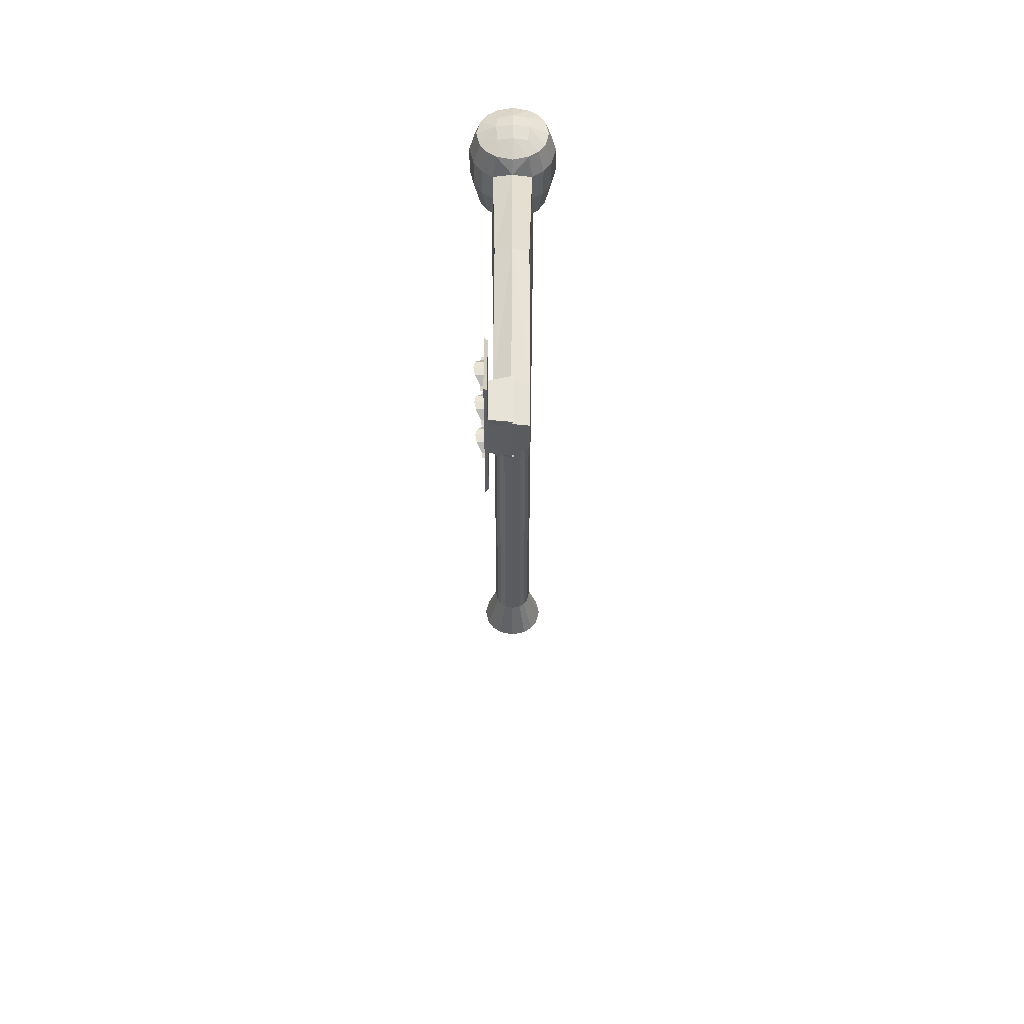
<metadata>
{"format":"obj","ext":"obj","renderer":"f3d","projection":"perspective","resolution":1024,"background":"white","views":[{"elev":55.1,"azim":90.2,"up":"+Y"}]}
</metadata>
<code>
o Plane_Plane.001
v -0.085 0 0.085
v 0.085 0 0.085
v -0.085 0 -0.085
v 0.085 0 -0.085
v -0.1072 0 -0.05358
v -0.12 0 0
v -0.1072 0 0.05358
v 0.1072 0 0.05358
v 0.12 0 0
v 0.1072 0 -0.05358
v -0.05358 0 0.1072
v 0 0 0.12
v 0.05358 0 0.1072
v 0.05358 0 -0.1072
v 0 0 -0.12
v -0.05358 0 -0.1072
v -0.1072 2.97 0.05358
v -0.085 2.97 0.085
v 0.05358 2.97 0.1072
v 0.085 2.97 0.085
v 0.1072 2.97 -0.05358
v 0.085 2.97 -0.085
v -0.05358 2.97 -0.1072
v -0.085 2.97 -0.085
v -0.1072 2.97 -0.05358
v -0.12 2.97 0
v 0.1072 2.97 0.05358
v 0.12 2.97 0
v -0.05066 2.99 0.05066
v -0.05358 3 0
v -0.05066 2.99 -0.05066
v -0.05358 2.97 0.1072
v 0 2.97 0.12
v 0.05358 2.97 -0.1072
v 0 2.97 -0.12
v 0.05066 2.99 0.05066
v 0 3 0.05358
v 0.05358 3 0
v 0 3.01 0
v 0.05066 2.99 -0.05066
v 0 3 -0.05358
v -0.03215 0.15 0.06429
v -0.03215 2.65 0.06429
v -0.051 2.65 0.051
v -0.051 0.15 0.051
v -0.06429 0.15 0.03215
v -0.06429 2.65 0.03215
v -0.072 2.65 -0
v -0.072 0.15 -0
v -0 0.15 0.072
v -0 2.65 0.072
v 0.06429 0.15 0.03215
v 0.06429 2.65 0.03215
v 0.051 2.65 0.051
v 0.051 0.15 0.051
v 0.03215 0.15 0.06429
v 0.03215 2.65 0.06429
v 0.072 0.15 -0
v 0.072 2.65 -0
v 0.03215 0.15 -0.06429
v 0.03215 2.65 -0.06429
v 0.051 2.65 -0.051
v 0.051 0.15 -0.051
v 0.06429 0.15 -0.03215
v 0.06429 2.65 -0.03215
v -0 0.15 -0.072
v -0 2.65 -0.072
v -0.051 0.15 -0.051
v -0.051 2.65 -0.051
v -0.03215 2.65 -0.06429
v -0.03215 0.15 -0.06429
v -0.06429 0.15 -0.03215
v -0.06429 2.65 -0.03215
v -0.05358 2.698 0.1072
v -0.1072 2.698 0.05358
v 0 2.698 0.12
v 0.1072 2.698 0.05358
v 0.05358 2.698 0.1072
v 0.12 2.698 0
v 0.05358 2.698 -0.1072
v 0.1072 2.698 -0.05358
v 0 2.698 -0.12
v -0.085 2.698 -0.085
v -0.1072 2.698 -0.05358
v -0.085 2.698 0.085
v -0.12 2.698 0
v 0.085 2.698 0.085
v 0.085 2.698 -0.085
v -0.05358 2.698 -0.1072
v -0.06429 2.798 0.1286
v -0.06429 2.899 0.1286
v -0.1286 2.798 0.06429
v -0.1286 2.899 0.06429
v 0 2.798 0.144
v 0 2.899 0.144
v 0.1286 2.798 0.06429
v 0.1286 2.899 0.06429
v 0.06429 2.798 0.1286
v 0.06429 2.899 0.1286
v 0.144 2.773 0
v 0.144 2.924 0
v 0.06429 2.798 -0.1286
v 0.06429 2.899 -0.1286
v 0.1286 2.798 -0.06429
v 0.1286 2.899 -0.06429
v 0 2.798 -0.144
v 0 2.899 -0.144
v -0.102 2.798 -0.102
v -0.102 2.899 -0.102
v -0.1286 2.798 -0.06429
v -0.1286 2.899 -0.06429
v -0.102 2.899 0.102
v -0.102 2.798 0.102
v -0.144 2.899 0
v -0.144 2.798 0
v 0.102 2.899 0.102
v 0.102 2.798 0.102
v 0.102 2.899 -0.102
v 0.102 2.798 -0.102
v -0.06429 2.899 -0.1286
v -0.06429 2.798 -0.1286
v 0.6002 2.958 0.05358
v 0.6002 3.059 0.05358
v 0.6131 2.933 0
v 0.6131 3.084 0
v 0.6002 2.958 -0.05358
v 0.6002 3.059 -0.05358
v 1.185 3.022 0.05358
v 1.185 3.123 0.05358
v 1.173 2.997 0
v 1.173 3.148 0
v 1.185 3.022 -0.05358
v 1.185 3.123 -0.05358
v 1.327 3.022 0.05358
v 1.327 3.123 0.05358
v 1.34 2.997 0
v 1.34 3.148 0
v 1.327 3.022 -0.05358
v 1.327 3.123 -0.05358
v 1.185 2.996 0.0659
v 1.185 3.15 0.0659
v 1.173 2.989 -0.007911
v 1.173 3.157 -0.007911
v 1.327 2.996 0.0659
v 1.327 3.15 0.0659
v 1.34 2.989 -0.007911
v 1.34 3.157 -0.007911
v 1.205 3.043 0.0759
v 1.205 3.103 0.0759
v 1.307 3.043 0.0759
v 1.307 3.103 0.0759
v 1.327 2.842 0.0659
v 1.185 2.842 0.0659
v 1.327 3.304 0.0659
v 1.185 3.304 0.0659
v 1.307 2.889 0.0759
v 1.205 2.889 0.0759
v 1.307 3.257 0.0759
v 1.205 3.257 0.0759
v 1.168 2.999 0.0659
v 1.168 3.147 0.0659
v 1.344 2.999 0.0659
v 1.344 3.147 0.0659
v 1.164 2.996 0.0759
v 1.164 3.15 0.0759
v 1.348 2.996 0.0759
v 1.348 3.15 0.0759
v 1.168 2.851 0.0659
v 1.164 2.842 0.0759
v 1.164 3.304 0.0759
v 1.168 3.295 0.0659
v 1.348 3.304 0.0759
v 1.344 3.295 0.0659
v 1.344 2.851 0.0659
v 1.348 2.842 0.0759
v 1.303 3.123 -0.05358
v 1.28 3.123 -0.05358
v 1.256 3.123 -0.05358
v 1.233 3.123 -0.05358
v 1.209 3.123 -0.05358
v 1.2 3.148 0
v 1.228 3.148 0
v 1.256 3.148 0
v 1.284 3.148 0
v 1.312 3.148 0
v 1.303 3.022 -0.05358
v 1.28 3.022 -0.05358
v 1.256 3.022 -0.05358
v 1.233 3.022 -0.05358
v 1.209 3.022 -0.05358
v 1.2 2.997 0
v 1.228 2.997 0
v 1.256 2.997 0
v 1.284 2.997 0
v 1.312 2.997 0
v 1.2 3.157 -0.007911
v 1.228 3.157 -0.007911
v 1.256 3.157 -0.007911
v 1.284 3.157 -0.007911
v 1.312 3.157 -0.007911
v 1.303 2.996 0.0659
v 1.28 2.996 0.0659
v 1.256 2.996 0.0659
v 1.233 2.996 0.0659
v 1.209 2.996 0.0659
v 1.2 2.989 -0.007911
v 1.228 2.989 -0.007911
v 1.256 2.989 -0.007911
v 1.284 2.989 -0.007911
v 1.312 2.989 -0.007911
v 1.303 3.15 0.0659
v 1.28 3.15 0.0659
v 1.256 3.15 0.0659
v 1.233 3.15 0.0659
v 1.209 3.15 0.0659
v 1.303 3.043 0.0759
v 1.28 3.018 0.0759
v 1.256 3.013 0.0759
v 1.233 3.018 0.0759
v 1.209 3.043 0.0759
v 1.303 3.103 0.0759
v 1.28 3.127 0.0759
v 1.256 3.133 0.0759
v 1.233 3.127 0.0759
v 1.209 3.103 0.0759
v 1.303 2.842 0.0659
v 1.28 2.842 0.0659
v 1.256 2.842 0.0659
v 1.233 2.842 0.0659
v 1.209 2.842 0.0659
v 1.303 3.304 0.0659
v 1.28 3.304 0.0659
v 1.256 3.304 0.0659
v 1.233 3.304 0.0659
v 1.209 3.304 0.0659
v 1.303 2.889 0.0759
v 1.28 2.864 0.0759
v 1.256 2.859 0.0759
v 1.233 2.864 0.0759
v 1.209 2.889 0.0759
v 1.303 3.257 0.0759
v 1.28 3.282 0.0759
v 1.256 3.287 0.0759
v 1.233 3.282 0.0759
v 1.209 3.257 0.0759
v 1.205 2.949 0.0759
v 1.205 3.197 0.0759
v 1.307 2.949 0.0759
v 1.307 3.197 0.0759
v 1.209 2.949 0.0759
v 1.209 3.197 0.0759
v 1.303 2.949 0.0759
v 1.28 2.973 0.0759
v 1.256 2.979 0.0759
v 1.233 2.973 0.0759
v 1.303 3.197 0.0759
v 1.28 3.172 0.0759
v 1.256 3.167 0.0759
v 1.233 3.172 0.0759
v 1.209 2.985 0.0759
v 1.185 2.979 0.0759
v 1.209 2.857 0.0759
v 1.185 2.861 0.0759
v 1.327 2.861 0.0759
v 1.327 2.979 0.0759
v 1.303 2.985 0.0759
v 1.28 2.996 0.0759
v 1.256 2.996 0.0759
v 1.233 2.996 0.0759
v 1.303 2.857 0.0759
v 1.28 2.842 0.0759
v 1.256 2.842 0.0759
v 1.233 2.842 0.0759
v 1.209 3.139 0.0759
v 1.185 3.133 0.0759
v 1.209 3.289 0.0759
v 1.185 3.285 0.0759
v 1.327 3.285 0.0759
v 1.327 3.133 0.0759
v 1.303 3.139 0.0759
v 1.28 3.15 0.0759
v 1.256 3.15 0.0759
v 1.233 3.15 0.0759
v 1.303 3.289 0.0759
v 1.28 3.304 0.0759
v 1.256 3.304 0.0759
v 1.233 3.304 0.0759
v 1.324 3.306 0.0659
v 1.344 3.306 0.0659
v 1.211 2.84 0.0659
v 1.188 2.84 0.0659
v 1.211 3.306 0.0659
v 1.188 3.306 0.0659
v 1.209 2.83 0.0759
v 1.185 2.83 0.0759
v 1.209 3.316 0.0759
v 1.185 3.316 0.0759
v 1.327 3.316 0.0759
v 1.324 2.84 0.0659
v 1.327 2.83 0.0759
v 1.168 2.84 0.0659
v 1.164 2.83 0.0759
v 1.164 3.316 0.0759
v 1.168 3.306 0.0659
v 1.348 3.316 0.0759
v 1.344 2.84 0.0659
v 1.348 2.83 0.0759
v 1.301 2.84 0.0659
v 1.279 2.84 0.0659
v 1.256 2.84 0.0659
v 1.234 2.84 0.0659
v 1.301 3.306 0.0659
v 1.279 3.306 0.0659
v 1.256 3.306 0.0659
v 1.234 3.306 0.0659
v 1.303 2.83 0.0759
v 1.28 2.83 0.0759
v 1.256 2.83 0.0759
v 1.233 2.83 0.0759
v 1.303 3.316 0.0759
v 1.28 3.316 0.0759
v 1.256 3.316 0.0759
v 1.233 3.316 0.0759
v 1.195 3.031 0.0759
v 1.195 3.111 0.0759
v 1.317 3.111 0.0759
v 1.317 3.031 0.0759
v 1.209 3.019 0.0759
v 1.209 3.117 0.0759
v 1.303 3.019 0.0759
v 1.28 3.008 0.0759
v 1.256 3.004 0.0759
v 1.233 3.008 0.0759
v 1.303 3.117 0.0759
v 1.28 3.138 0.0759
v 1.256 3.141 0.0759
v 1.233 3.138 0.0759
v 1.209 3.173 0.0759
v 1.195 3.186 0.0759
v 1.195 3.266 0.0759
v 1.209 3.271 0.0759
v 1.317 3.266 0.0759
v 1.317 3.186 0.0759
v 1.303 3.173 0.0759
v 1.28 3.162 0.0759
v 1.256 3.158 0.0759
v 1.233 3.162 0.0759
v 1.303 3.271 0.0759
v 1.28 3.292 0.0759
v 1.256 3.296 0.0759
v 1.233 3.292 0.0759
v 1.195 2.957 0.0759
v 1.209 2.962 0.0759
v 1.209 2.875 0.0759
v 1.195 2.88 0.0759
v 1.317 2.957 0.0759
v 1.317 2.88 0.0759
v 1.303 2.962 0.0759
v 1.28 2.983 0.0759
v 1.256 2.987 0.0759
v 1.233 2.983 0.0759
v 1.303 2.875 0.0759
v 1.28 2.854 0.0759
v 1.256 2.85 0.0759
v 1.233 2.854 0.0759
v 1.209 3.103 0.0809
v 1.205 3.103 0.0809
v 1.307 3.103 0.0809
v 1.303 3.103 0.0809
v 1.28 3.127 0.0959
v 1.256 3.133 0.1009
v 1.233 3.127 0.0959
v 1.317 3.111 0.0849
v 1.303 3.117 0.0849
v 1.28 3.138 0.0999
v 1.256 3.141 0.1049
v 1.233 3.138 0.0999
v 1.209 2.949 0.0809
v 1.205 2.949 0.0809
v 1.307 2.949 0.0809
v 1.303 2.949 0.0809
v 1.28 2.973 0.0959
v 1.256 2.979 0.1009
v 1.233 2.973 0.0959
v 1.195 2.957 0.0849
v 1.317 2.957 0.0849
v 1.303 2.962 0.0849
v 1.28 2.983 0.0999
v 1.256 2.987 0.1049
v 1.233 2.983 0.0999
v 1.209 3.257 0.0809
v 1.205 3.257 0.0809
v 1.307 3.257 0.0809
v 1.303 3.257 0.0809
v 1.28 3.282 0.0959
v 1.256 3.287 0.1009
v 1.233 3.282 0.0959
v 1.195 3.266 0.0849
v 1.317 3.266 0.0849
v 1.303 3.271 0.0849
v 1.28 3.292 0.0999
v 1.256 3.296 0.1049
v 1.233 3.292 0.0999
v 1.195 3.111 0.0849
v 1.209 3.117 0.0849
v 1.209 3.271 0.0849
v 1.209 2.962 0.0849
v 1.209 3.197 0.0709
v 1.209 3.257 0.0709
v 1.233 3.172 0.0709
v 1.233 3.282 0.0709
v 1.256 3.167 0.0709
v 1.256 3.287 0.0709
v 1.28 3.172 0.0709
v 1.28 3.282 0.0709
v 1.303 3.197 0.0709
v 1.303 3.257 0.0709
v 1.303 2.949 0.0709
v 1.303 2.889 0.0709
v 1.28 2.973 0.0709
v 1.28 2.864 0.0709
v 1.256 2.979 0.0709
v 1.256 2.859 0.0709
v 1.233 2.973 0.0709
v 1.233 2.864 0.0709
v 1.209 2.949 0.0709
v 1.209 2.889 0.0709
v 1.209 3.043 0.0709
v 1.209 3.103 0.0709
v 1.233 3.018 0.0709
v 1.233 3.127 0.0709
v 1.256 3.013 0.0709
v 1.256 3.133 0.0709
v 1.28 3.018 0.0709
v 1.28 3.127 0.0709
v 1.303 3.043 0.0709
v 1.303 3.103 0.0709
f 40 22 34
f 20 36 19
f 27 38 36
f 38 21 40
f 30 25 26
f 39 31 30
f 39 40 41
f 17 30 26
f 29 39 30
f 36 39 37
f 18 29 17
f 32 37 29
f 19 37 33
f 31 24 25
f 41 23 31
f 41 34 35
f 91 18 112
f 93 26 114
f 91 33 32
f 97 20 116
f 93 18 17
f 99 33 95
f 101 27 97
f 99 20 19
f 103 22 118
f 101 21 28
f 105 22 21
f 103 35 34
f 120 24 23
f 120 35 107
f 111 24 109
f 111 26 25
f 5 49 72
f 49 73 72
f 5 68 3
f 72 69 68
f 16 66 15
f 71 67 66
f 16 68 71
f 68 70 71
f 14 66 60
f 66 61 60
f 10 63 64
f 63 65 64
f 10 58 9
f 64 59 58
f 14 63 4
f 60 62 63
f 13 55 56
f 55 57 56
f 8 58 52
f 58 53 52
f 13 50 12
f 56 51 50
f 7 45 46
f 45 47 46
f 8 55 2
f 52 54 55
f 11 50 42
f 50 43 42
f 7 49 6
f 46 48 49
f 11 45 1
f 42 44 45
f 48 84 73
f 69 84 83
f 67 89 82
f 69 89 70
f 67 80 61
f 62 81 65
f 59 81 79
f 62 80 88
f 54 78 57
f 59 77 53
f 51 78 76
f 44 75 47
f 54 77 87
f 51 74 43
f 48 75 86
f 44 74 85
f 86 110 84
f 110 114 111
f 83 110 108
f 110 109 108
f 82 121 106
f 106 120 107
f 83 121 89
f 108 120 121
f 82 102 80
f 106 103 102
f 88 104 81
f 104 118 105
f 81 100 79
f 88 102 119
f 102 118 119
f 87 98 78
f 98 116 99
f 77 100 96
f 76 98 94
f 98 95 94
f 85 92 75
f 92 112 93
f 87 96 117
f 96 116 117
f 76 90 74
f 94 91 90
f 86 92 115
f 92 114 115
f 85 90 113
f 90 112 113
f 100 126 124
f 101 123 125
f 101 127 105
f 97 122 123
f 100 122 96
f 105 126 104
f 122 130 128
f 126 130 124
f 123 128 129
f 125 129 131
f 125 133 127
f 127 132 126
f 185 139 176
f 176 138 186
f 137 145 135
f 195 138 136
f 131 196 181
f 135 144 134
f 139 136 138
f 135 136 137
f 210 144 201
f 263 164 169
f 200 145 147
f 130 140 128
f 136 210 195
f 129 140 141
f 136 144 146
f 131 141 143
f 216 151 221
f 140 168 160
f 278 167 172
f 145 162 144
f 228 311 229
f 285 320 321
f 141 235 215
f 144 226 201
f 246 240 250
f 145 173 163
f 279 166 167
f 249 241 256
f 160 165 161
f 164 168 169
f 167 173 172
f 163 166 162
f 166 174 162
f 165 171 161
f 228 309 310
f 141 171 155
f 175 300 307
f 144 174 152
f 140 161 141
f 284 298 320
f 264 166 265
f 275 164 261
f 227 308 309
f 277 165 275
f 251 159 247
f 255 422 254
f 219 428 220
f 256 414 257
f 254 420 253
f 252 156 248
f 218 430 219
f 253 418 252
f 240 426 250
f 217 432 218
f 205 153 140
f 204 230 205
f 203 229 204
f 202 228 203
f 201 227 202
f 211 154 145
f 212 231 211
f 213 232 212
f 214 233 213
f 215 234 214
f 152 306 299
f 273 294 319
f 226 299 308
f 170 297 303
f 273 318 272
f 276 297 277
f 155 304 293
f 272 317 271
f 262 295 294
f 271 316 270
f 148 225 149
f 216 434 217
f 221 436 216
f 252 419 236
f 245 411 244
f 191 142 130
f 192 206 191
f 193 207 192
f 194 208 193
f 195 209 194
f 141 196 143
f 215 197 196
f 214 198 197
f 198 212 199
f 199 211 200
f 140 206 205
f 205 207 204
f 204 208 203
f 208 202 203
f 209 201 202
f 185 147 137
f 184 200 185
f 183 199 184
f 182 198 183
f 181 197 182
f 132 191 130
f 190 192 191
f 189 193 192
f 193 187 194
f 194 186 195
f 133 190 132
f 180 189 190
f 179 188 189
f 178 187 188
f 177 186 187
f 133 181 180
f 180 182 179
f 179 183 178
f 183 177 178
f 184 176 177
f 324 275 261
f 327 279 326
f 328 261 260
f 329 275 325
f 330 265 327
f 330 267 266
f 332 267 331
f 332 269 268
f 328 269 333
f 334 279 280
f 335 280 281
f 336 281 282
f 336 283 337
f 337 274 329
f 353 261 352
f 354 263 262
f 352 263 355
f 356 264 265
f 358 265 266
f 359 266 267
f 360 267 268
f 360 269 361
f 361 260 353
f 362 264 357
f 363 270 362
f 364 271 363
f 364 273 272
f 365 262 273
f 338 275 274
f 341 277 340
f 343 278 342
f 339 277 275
f 344 279 343
f 344 281 280
f 346 281 345
f 346 283 282
f 338 283 347
f 348 278 284
f 349 284 285
f 350 285 286
f 350 287 351
f 351 276 341
f 293 296 292
f 299 316 308
f 295 301 291
f 297 304 303
f 298 289 288
f 300 306 307
f 291 294 295
f 290 319 294
f 311 318 319
f 309 318 310
f 308 317 309
f 288 320 298
f 312 321 320
f 313 322 321
f 315 322 314
f 292 323 315
f 285 322 286
f 229 290 230
f 286 323 287
f 231 288 154
f 287 296 276
f 172 298 278
f 232 312 231
f 154 289 173
f 169 301 302
f 233 313 232
f 153 301 168
f 170 304 171
f 233 315 314
f 172 289 305
f 234 292 315
f 230 291 153
f 175 306 174
f 270 300 264
f 169 295 263
f 235 293 292
f 254 384 255
f 254 382 383
f 358 386 356
f 342 393 158
f 253 381 382
f 219 328 333
f 218 333 332
f 218 331 217
f 217 330 216
f 216 327 150
f 359 387 358
f 220 324 328
f 150 326 151
f 148 325 324
f 356 380 248
f 325 405 329
f 248 381 252
f 360 388 359
f 340 392 398
f 259 338 347
f 258 347 346
f 258 345 257
f 257 344 256
f 256 343 249
f 247 340 339
f 249 342 158
f 360 390 389
f 251 339 338
f 239 354 365
f 238 365 364
f 238 363 237
f 237 362 236
f 156 362 357
f 245 392 159
f 361 407 390
f 225 367 149
f 326 368 151
f 244 391 245
f 156 356 248
f 246 355 157
f 157 354 240
f 352 379 385
f 372 405 366
f 371 377 372
f 371 375 376
f 370 374 375
f 368 374 369
f 367 405 404
f 397 406 391
f 396 403 397
f 396 401 402
f 395 400 401
f 393 400 394
f 392 406 398
f 384 407 378
f 383 390 384
f 383 388 389
f 382 387 388
f 380 387 381
f 379 407 385
f 340 406 341
f 151 369 221
f 337 405 377
f 255 378 250
f 325 367 404
f 222 369 370
f 336 377 376
f 351 406 403
f 223 370 371
f 352 407 353
f 336 375 335
f 350 403 402
f 158 394 241
f 223 372 224
f 335 374 334
f 350 401 349
f 242 394 395
f 224 366 225
f 334 373 326
f 349 400 348
f 243 395 396
f 348 399 342
f 243 397 244
f 250 379 246
f 410 409 408
f 412 411 410
f 414 413 412
f 414 417 415
f 420 419 418
f 422 421 420
f 424 423 422
f 424 427 425
f 428 431 429
f 430 433 431
f 433 434 435
f 434 437 435
f 257 412 258
f 250 424 255
f 258 410 259
f 222 437 221
f 251 409 245
f 259 408 251
f 223 435 222
f 236 421 237
f 224 433 223
f 237 423 238
f 242 417 241
f 225 431 224
f 238 425 239
f 243 415 242
f 220 429 225
f 239 427 240
f 244 413 243
f 241 416 256
f 40 21 22
f 20 27 36
f 27 28 38
f 38 28 21
f 30 31 25
f 39 41 31
f 39 38 40
f 17 29 30
f 29 37 39
f 36 38 39
f 18 32 29
f 32 33 37
f 19 36 37
f 31 23 24
f 41 35 23
f 41 40 34
f 91 32 18
f 93 17 26
f 91 95 33
f 97 27 20
f 93 112 18
f 99 19 33
f 101 28 27
f 99 116 20
f 103 34 22
f 101 105 21
f 105 118 22
f 103 107 35
f 120 109 24
f 120 23 35
f 111 25 24
f 111 114 26
f 5 6 49
f 49 48 73
f 5 72 68
f 72 73 69
f 16 71 66
f 71 70 67
f 16 3 68
f 68 69 70
f 14 15 66
f 66 67 61
f 10 4 63
f 63 62 65
f 10 64 58
f 64 65 59
f 14 60 63
f 60 61 62
f 13 2 55
f 55 54 57
f 8 9 58
f 58 59 53
f 13 56 50
f 56 57 51
f 7 1 45
f 45 44 47
f 8 52 55
f 52 53 54
f 11 12 50
f 50 51 43
f 7 46 49
f 46 47 48
f 11 42 45
f 42 43 44
f 48 86 84
f 69 73 84
f 67 70 89
f 69 83 89
f 67 82 80
f 62 88 81
f 59 65 81
f 62 61 80
f 54 87 78
f 59 79 77
f 51 57 78
f 44 85 75
f 54 53 77
f 51 76 74
f 48 47 75
f 44 43 74
f 86 115 110
f 110 115 114
f 83 84 110
f 110 111 109
f 82 89 121
f 106 121 120
f 83 108 121
f 108 109 120
f 82 106 102
f 106 107 103
f 88 119 104
f 104 119 118
f 81 104 100
f 88 80 102
f 102 103 118
f 87 117 98
f 98 117 116
f 77 79 100
f 76 78 98
f 98 99 95
f 85 113 92
f 92 113 112
f 87 77 96
f 96 97 116
f 76 94 90
f 94 95 91
f 86 75 92
f 92 93 114
f 85 74 90
f 90 91 112
f 100 104 126
f 101 97 123
f 101 125 127
f 97 96 122
f 100 124 122
f 105 127 126
f 122 124 130
f 126 132 130
f 123 122 128
f 125 123 129
f 125 131 133
f 127 133 132
f 185 137 139
f 176 139 138
f 137 147 145
f 195 186 138
f 131 143 196
f 135 145 144
f 139 137 136
f 135 134 136
f 210 146 144
f 263 261 164
f 200 211 145
f 130 142 140
f 136 146 210
f 129 128 140
f 136 134 144
f 131 129 141
f 216 150 151
f 140 153 168
f 278 279 167
f 145 163 162
f 228 310 311
f 285 284 320
f 141 155 235
f 144 152 226
f 246 157 240
f 145 154 173
f 279 265 166
f 249 158 241
f 160 164 165
f 164 160 168
f 167 163 173
f 163 167 166
f 166 175 174
f 165 170 171
f 228 227 309
f 141 161 171
f 175 264 300
f 144 162 174
f 140 160 161
f 284 278 298
f 264 175 166
f 275 165 164
f 227 226 308
f 277 170 165
f 251 245 159
f 255 424 422
f 219 430 428
f 256 416 414
f 254 422 420
f 252 236 156
f 218 432 430
f 253 420 418
f 240 427 426
f 217 434 432
f 205 230 153
f 204 229 230
f 203 228 229
f 202 227 228
f 201 226 227
f 211 231 154
f 212 232 231
f 213 233 232
f 214 234 233
f 215 235 234
f 152 174 306
f 273 262 294
f 226 152 299
f 170 277 297
f 273 319 318
f 276 296 297
f 155 171 304
f 272 318 317
f 262 263 295
f 271 317 316
f 148 220 225
f 216 436 434
f 221 437 436
f 252 418 419
f 245 409 411
f 191 206 142
f 192 207 206
f 193 208 207
f 194 209 208
f 195 210 209
f 141 215 196
f 215 214 197
f 214 213 198
f 198 213 212
f 199 212 211
f 140 142 206
f 205 206 207
f 204 207 208
f 208 209 202
f 209 210 201
f 185 200 147
f 184 199 200
f 183 198 199
f 182 197 198
f 181 196 197
f 132 190 191
f 190 189 192
f 189 188 193
f 193 188 187
f 194 187 186
f 133 180 190
f 180 179 189
f 179 178 188
f 178 177 187
f 177 176 186
f 133 131 181
f 180 181 182
f 179 182 183
f 183 184 177
f 184 185 176
f 324 325 275
f 327 265 279
f 328 324 261
f 329 274 275
f 330 266 265
f 330 331 267
f 332 268 267
f 332 333 269
f 328 260 269
f 334 326 279
f 335 334 280
f 336 335 281
f 336 282 283
f 337 283 274
f 353 260 261
f 354 355 263
f 352 261 263
f 356 357 264
f 358 356 265
f 359 358 266
f 360 359 267
f 360 268 269
f 361 269 260
f 362 270 264
f 363 271 270
f 364 272 271
f 364 365 273
f 365 354 262
f 338 339 275
f 341 276 277
f 343 279 278
f 339 340 277
f 344 280 279
f 344 345 281
f 346 282 281
f 346 347 283
f 338 274 283
f 348 342 278
f 349 348 284
f 350 349 285
f 350 286 287
f 351 287 276
f 293 297 296
f 299 300 316
f 295 302 301
f 297 293 304
f 298 305 289
f 300 299 306
f 291 290 294
f 290 311 319
f 311 310 318
f 309 317 318
f 308 316 317
f 288 312 320
f 312 313 321
f 313 314 322
f 315 323 322
f 292 296 323
f 285 321 322
f 229 311 290
f 286 322 323
f 231 312 288
f 287 323 296
f 172 305 298
f 232 313 312
f 154 288 289
f 169 168 301
f 233 314 313
f 153 291 301
f 170 303 304
f 233 234 315
f 172 173 289
f 234 235 292
f 230 290 291
f 175 307 306
f 270 316 300
f 169 302 295
f 235 155 293
f 254 383 384
f 254 253 382
f 358 387 386
f 342 399 393
f 253 252 381
f 219 220 328
f 218 219 333
f 218 332 331
f 217 331 330
f 216 330 327
f 359 388 387
f 220 148 324
f 150 327 326
f 148 149 325
f 356 386 380
f 325 404 405
f 248 380 381
f 360 389 388
f 340 159 392
f 259 251 338
f 258 259 347
f 258 346 345
f 257 345 344
f 256 344 343
f 247 159 340
f 249 343 342
f 360 361 390
f 251 247 339
f 239 240 354
f 238 239 365
f 238 364 363
f 237 363 362
f 156 236 362
f 245 391 392
f 361 353 407
f 225 366 367
f 326 373 368
f 244 397 391
f 156 357 356
f 246 352 355
f 157 355 354
f 352 246 379
f 372 377 405
f 371 376 377
f 371 370 375
f 370 369 374
f 368 373 374
f 367 366 405
f 397 403 406
f 396 402 403
f 396 395 401
f 395 394 400
f 393 399 400
f 392 391 406
f 384 390 407
f 383 389 390
f 383 382 388
f 382 381 387
f 380 386 387
f 379 378 407
f 340 398 406
f 151 368 369
f 337 329 405
f 255 384 378
f 325 149 367
f 222 221 369
f 336 337 377
f 351 341 406
f 223 222 370
f 352 385 407
f 336 376 375
f 350 351 403
f 158 393 394
f 223 371 372
f 335 375 374
f 350 402 401
f 242 241 394
f 224 372 366
f 334 374 373
f 349 401 400
f 243 242 395
f 348 400 399
f 243 396 397
f 250 378 379
f 410 411 409
f 412 413 411
f 414 415 413
f 414 416 417
f 420 421 419
f 422 423 421
f 424 425 423
f 424 426 427
f 428 430 431
f 430 432 433
f 433 432 434
f 434 436 437
f 257 414 412
f 250 426 424
f 258 412 410
f 222 435 437
f 251 408 409
f 259 410 408
f 223 433 435
f 236 419 421
f 224 431 433
f 237 421 423
f 242 415 417
f 225 429 431
f 238 423 425
f 243 413 415
f 220 428 429
f 239 425 427
f 244 411 413
f 241 417 416

</code>
